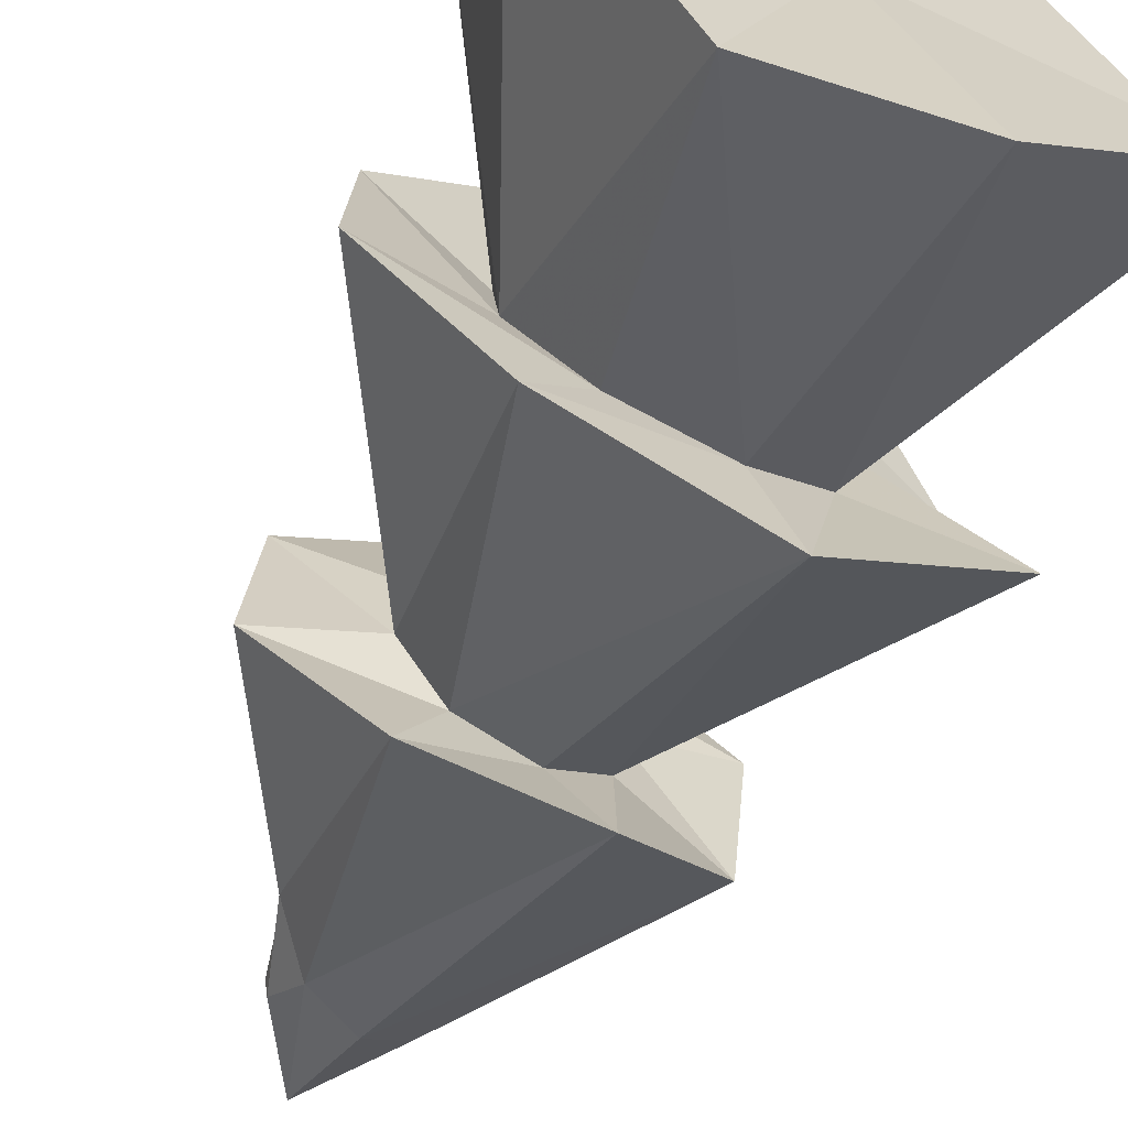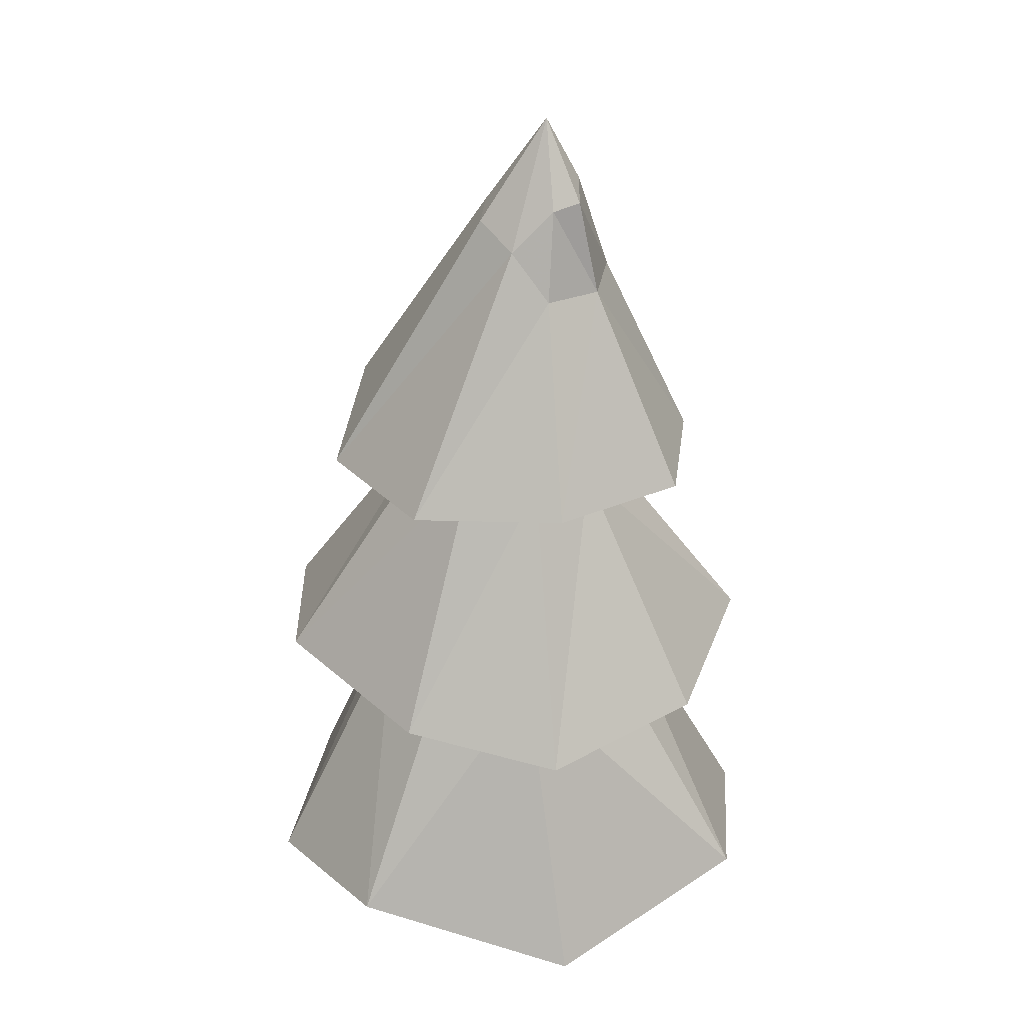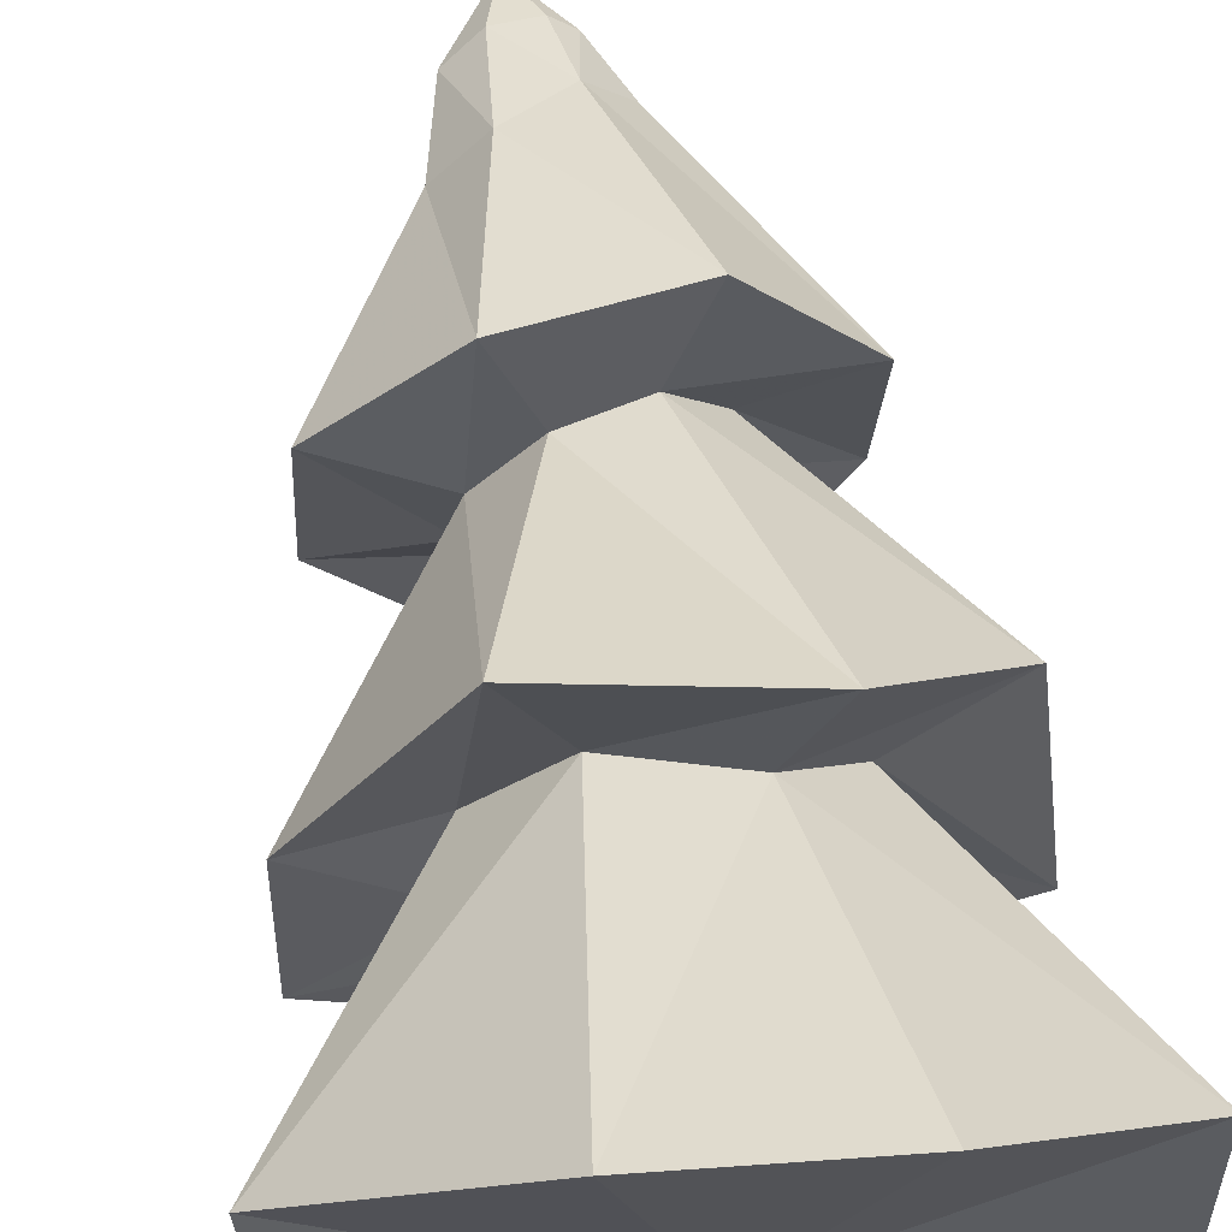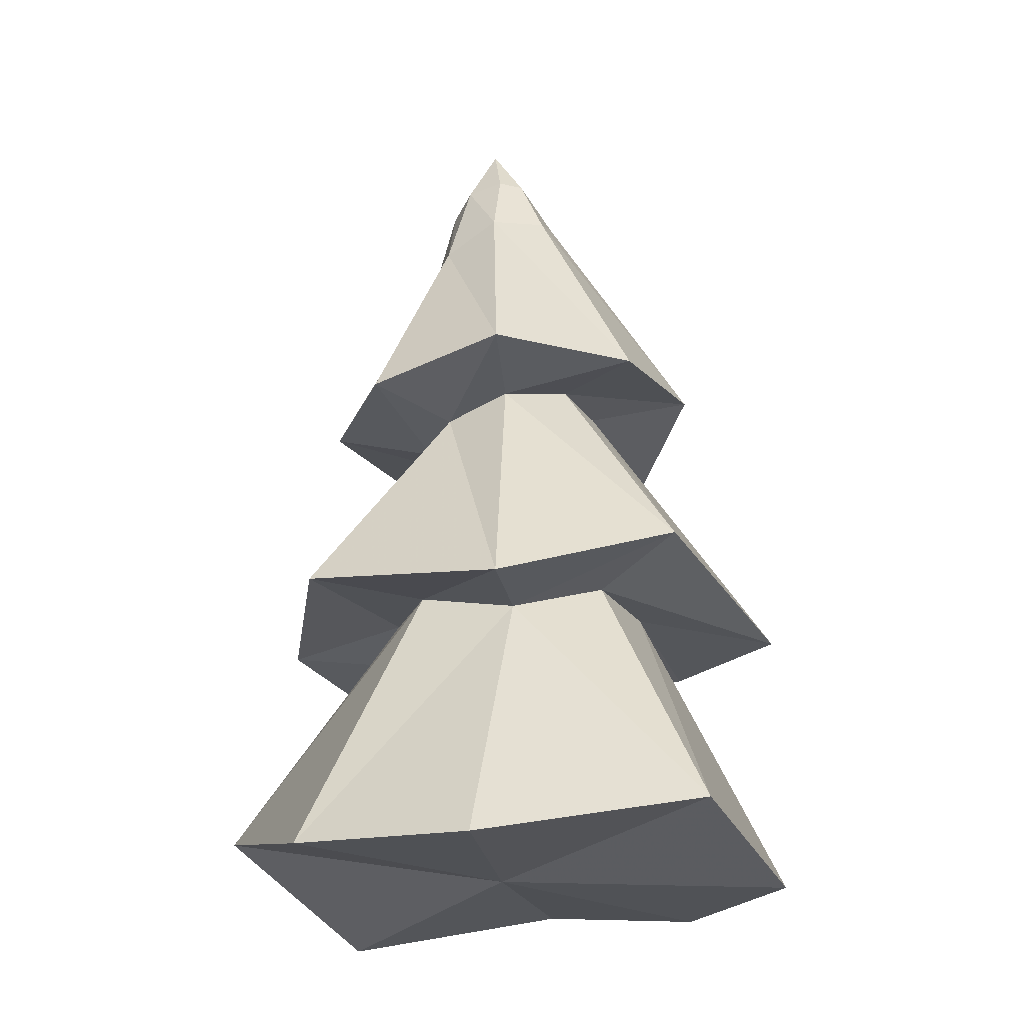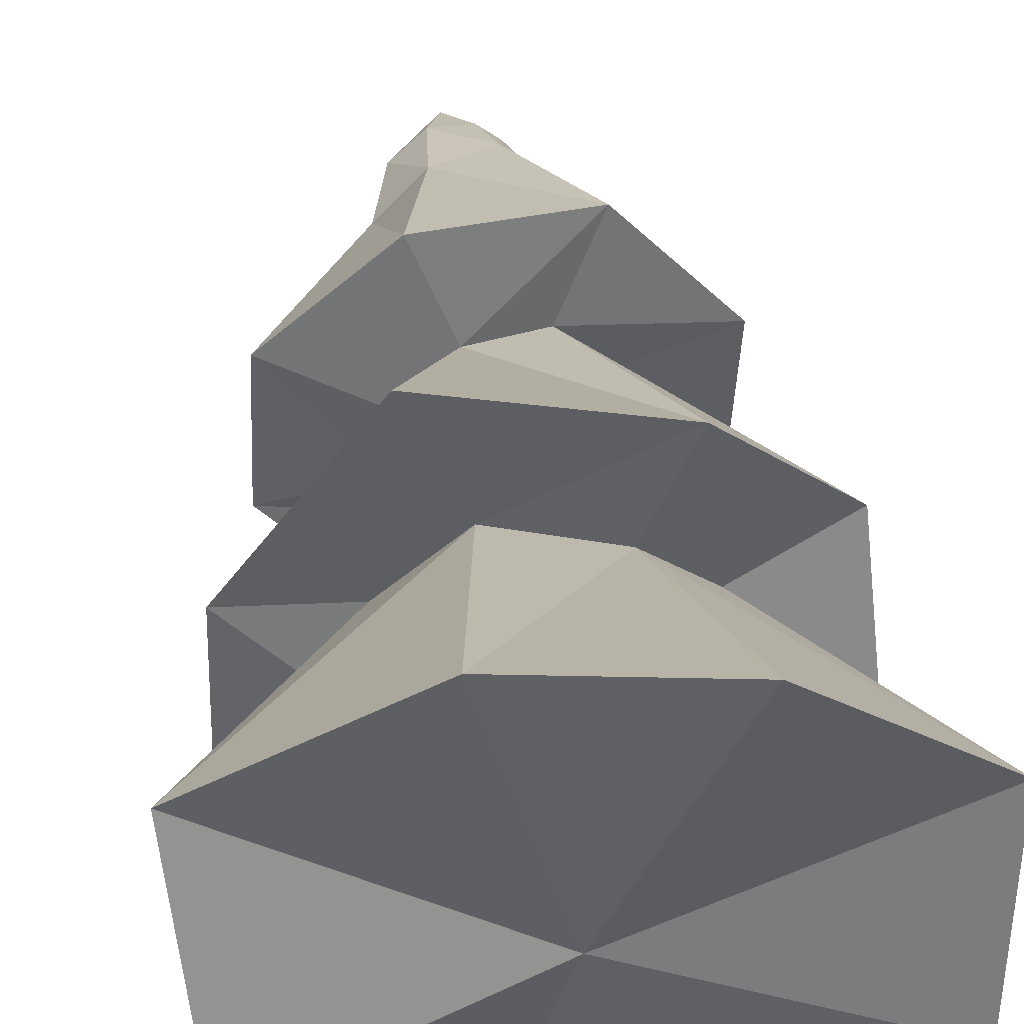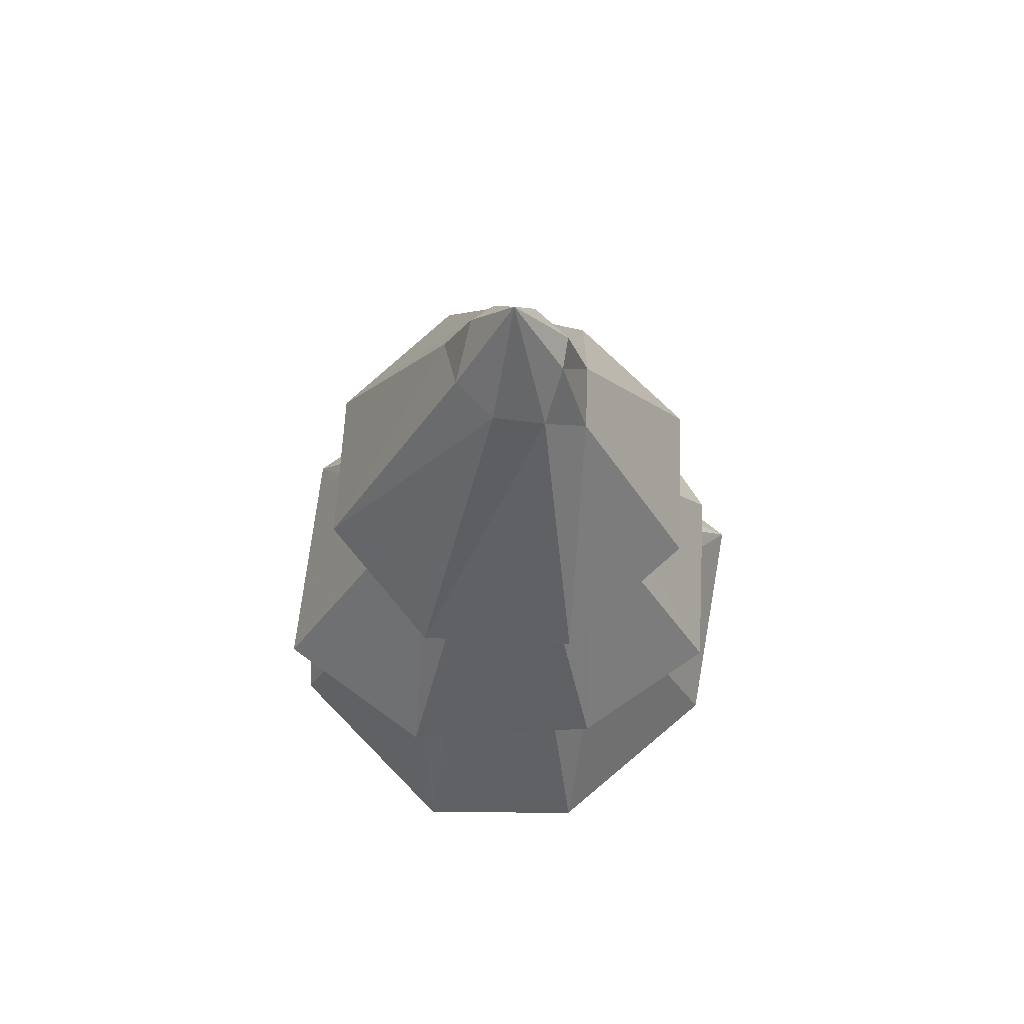
<metadata>
{"format":"obj","ext":"obj","renderer":"f3d","projection":"perspective","resolution":1024,"background":"white","views":[{"elev":-70.9,"azim":-25.3,"up":"+Z"},{"elev":32.8,"azim":-124.5,"up":"+Y"},{"elev":61.2,"azim":-9.6,"up":"+Z"},{"elev":-26.8,"azim":28.7,"up":"+Y"},{"elev":40.5,"azim":-7.5,"up":"+Z"},{"elev":71.2,"azim":-175.8,"up":"+Y"}]}
</metadata>
<code>
v 2.077 2.721 -0.2666
v 1.988 2.734 -0.2627
v 1.905 2.705 -0.1768
v 1.895 2.739 -0.06367
v 1.99 2.704 0.01584
v 2.085 2.698 0.007307
v 2.176 2.724 -0.0722
v 2.17 2.707 -0.1827
v 2.063 2.862 -0.1939
v 2.011 2.859 -0.1929
v 1.975 2.861 -0.1554
v 1.975 2.867 -0.1004
v 2.012 2.863 -0.06435
v 2.066 2.849 -0.06929
v 2.102 2.866 -0.1068
v 2.101 2.867 -0.1586
v 2.084 2.865 -0.2481
v 1.981 2.857 -0.2333
v 1.914 2.85 -0.1787
v 1.917 2.852 -0.08279
v 1.984 2.853 0.005049
v 2.088 2.842 -0.01032
v 2.156 2.879 -0.08563
v 2.165 2.854 -0.1958
v 2.054 2.994 -0.1679
v 2.016 2.989 -0.1667
v 1.992 2.982 -0.1387
v 1.993 2.976 -0.1013
v 2.021 2.979 -0.07614
v 2.057 2.988 -0.07693
v 2.082 2.995 -0.1043
v 2.081 2.996 -0.142
v 2.076 2.985 -0.2181
v 1.997 2.987 -0.2163
v 1.939 2.994 -0.1589
v 1.942 2.988 -0.07926
v 2.001 2.984 -0.02641
v 2.079 2.995 -0.02731
v 2.133 2.992 -0.08519
v 2.131 3.005 -0.1652
v 2.043 3.126 -0.1402
v 2.017 3.116 -0.1377
v 2.01 3.137 -0.1157
v 2.009 3.139 -0.09951
v 2.026 3.145 -0.08776
v 2.047 3.146 -0.08855
v 2.058 3.144 -0.09598
v 2.064 3.127 -0.1232
v 2.036 3.179 -0.1028
v 2.029 2.715 -0.1248
v 2.021 3.091 -0.07107
v 1.998 3.089 -0.09483
v 2.052 3.106 -0.07248
v 2.072 3.112 -0.09597
v 1.997 3.092 -0.1281
f 12 13 21
f 7 14 6
f 2 11 10
f 7 16 15
f 4 11 3
f 4 13 12
f 1 16 8
f 5 14 13
f 2 9 1
f 18 27 26
f 16 9 17
f 13 14 22
f 9 10 18
f 14 15 23
f 10 11 19
f 15 16 24
f 11 12 20
f 25 26 34
f 23 32 31
f 19 28 27
f 21 28 20
f 17 32 24
f 22 29 21
f 17 26 25
f 23 30 22
f 51 44 52
f 30 31 39
f 26 27 35
f 31 32 40
f 27 28 36
f 28 29 37
f 32 25 33
f 29 30 38
f 43 44 49
f 53 45 51
f 53 47 46
f 42 55 43
f 54 48 47
f 52 43 55
f 44 45 49
f 48 41 49
f 45 46 49
f 41 42 49
f 46 47 49
f 42 43 49
f 47 48 49
f 3 2 50
f 2 1 50
f 1 8 50
f 8 7 50
f 7 6 50
f 6 5 50
f 5 4 50
f 4 3 50
f 20 12 21
f 21 13 22
f 22 14 23
f 23 15 24
f 24 16 17
f 17 9 18
f 18 10 19
f 19 11 20
f 35 52 55
f 40 54 39
f 34 55 42
f 39 53 38
f 33 42 41
f 38 51 37
f 40 41 48
f 37 52 36
f 35 27 36
f 36 28 37
f 34 26 35
f 33 25 34
f 40 32 33
f 39 31 40
f 38 30 39
f 37 29 38
f 7 15 14
f 2 3 11
f 7 8 16
f 4 12 11
f 4 5 13
f 1 9 16
f 5 6 14
f 2 10 9
f 18 19 27
f 23 24 32
f 19 20 28
f 21 29 28
f 17 25 32
f 22 30 29
f 17 18 26
f 23 31 30
f 51 45 44
f 53 46 45
f 53 54 47
f 52 44 43
f 35 36 52
f 40 48 54
f 34 35 55
f 39 54 53
f 33 34 42
f 38 53 51
f 40 33 41
f 37 51 52

</code>
